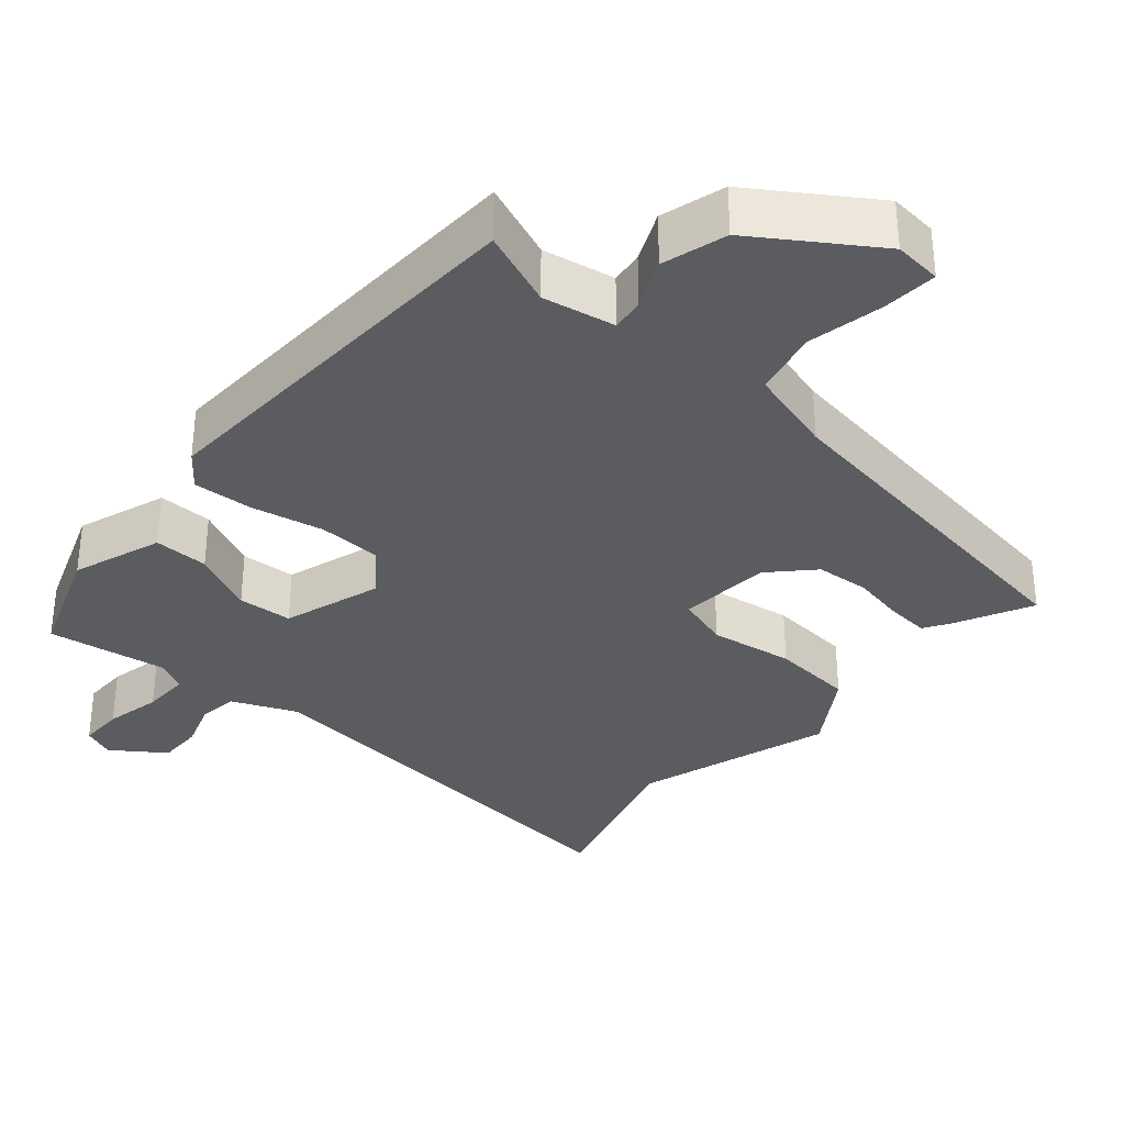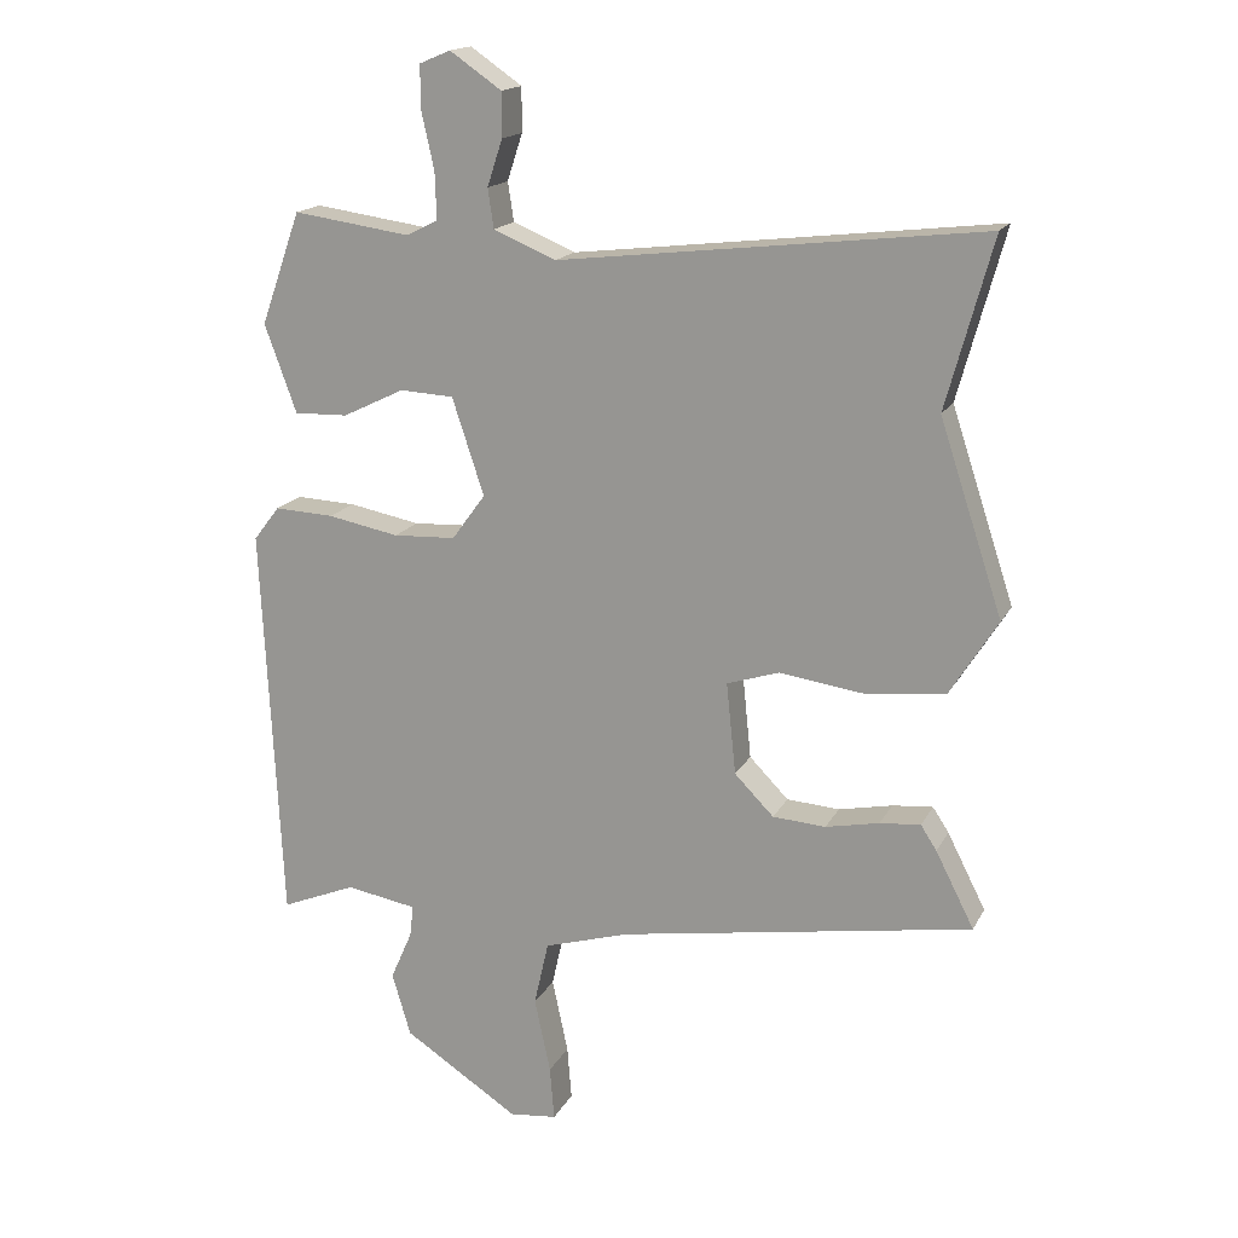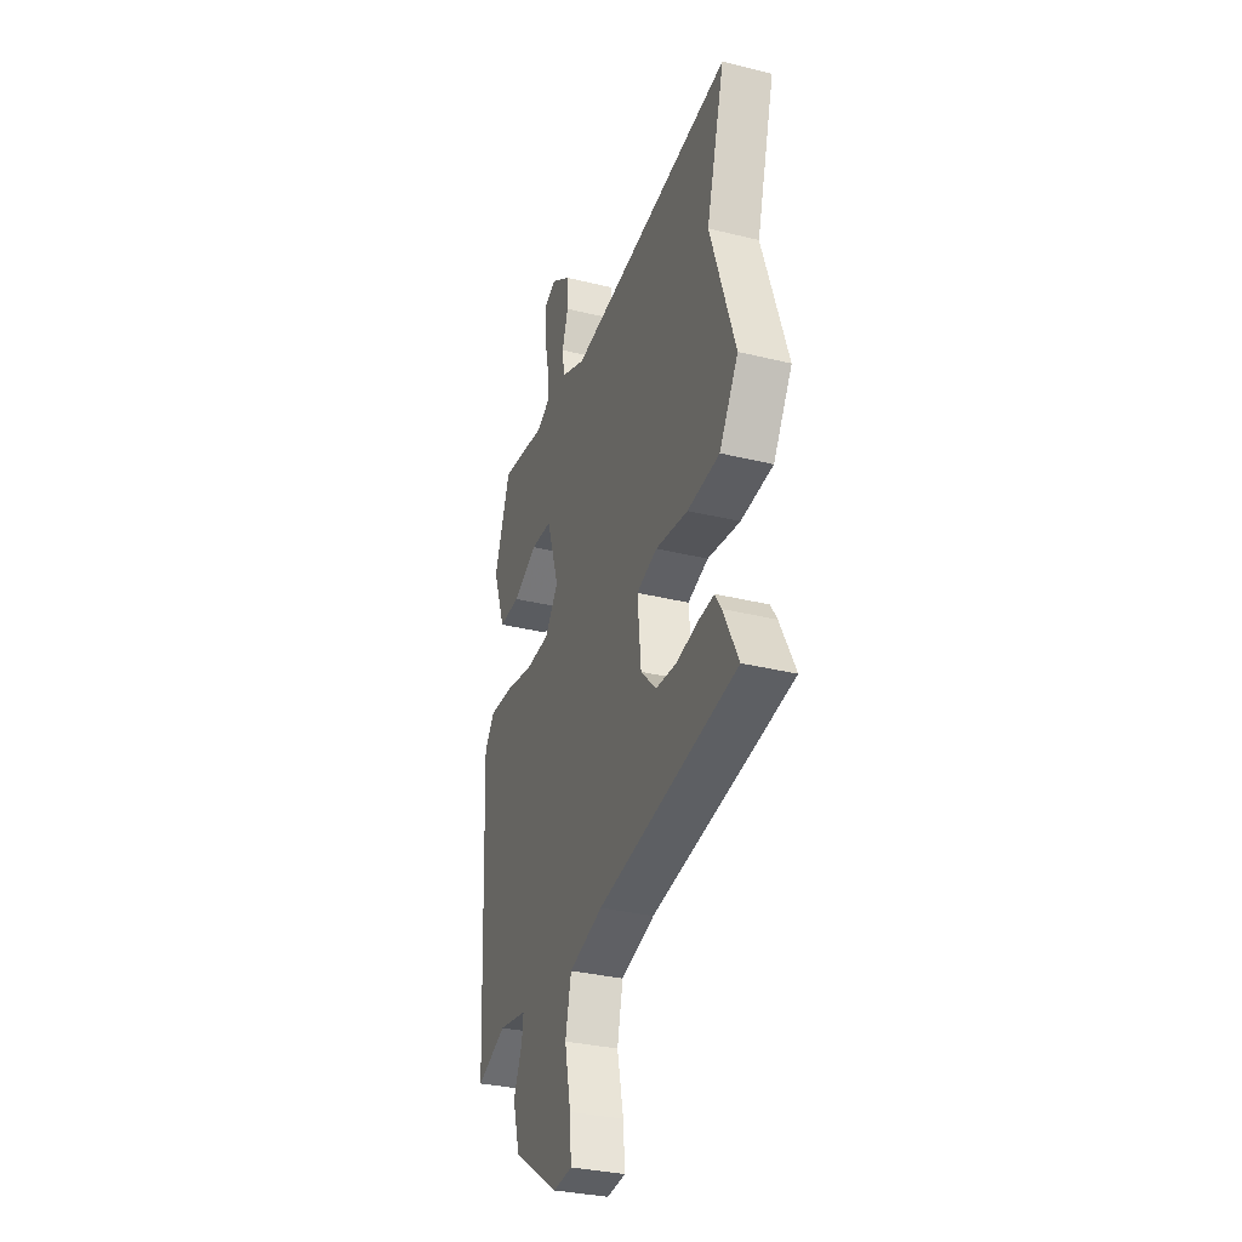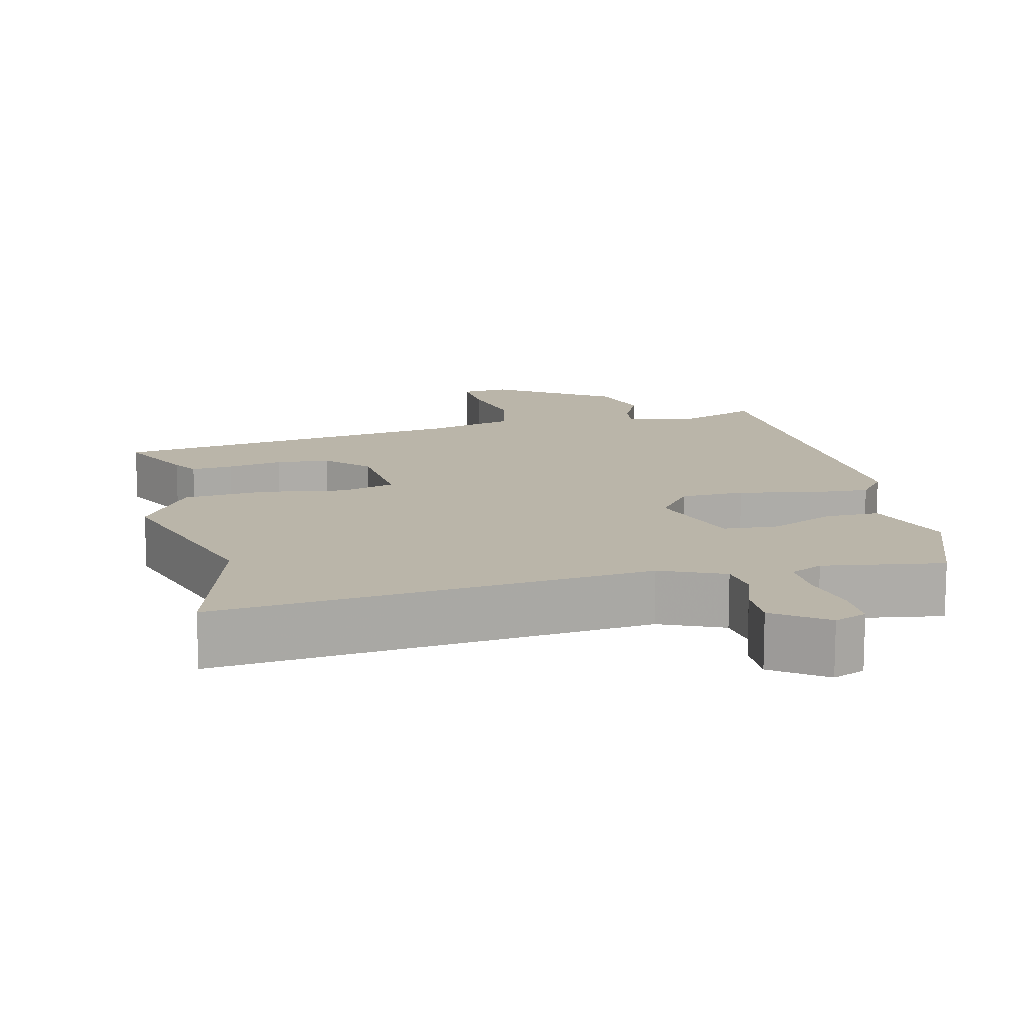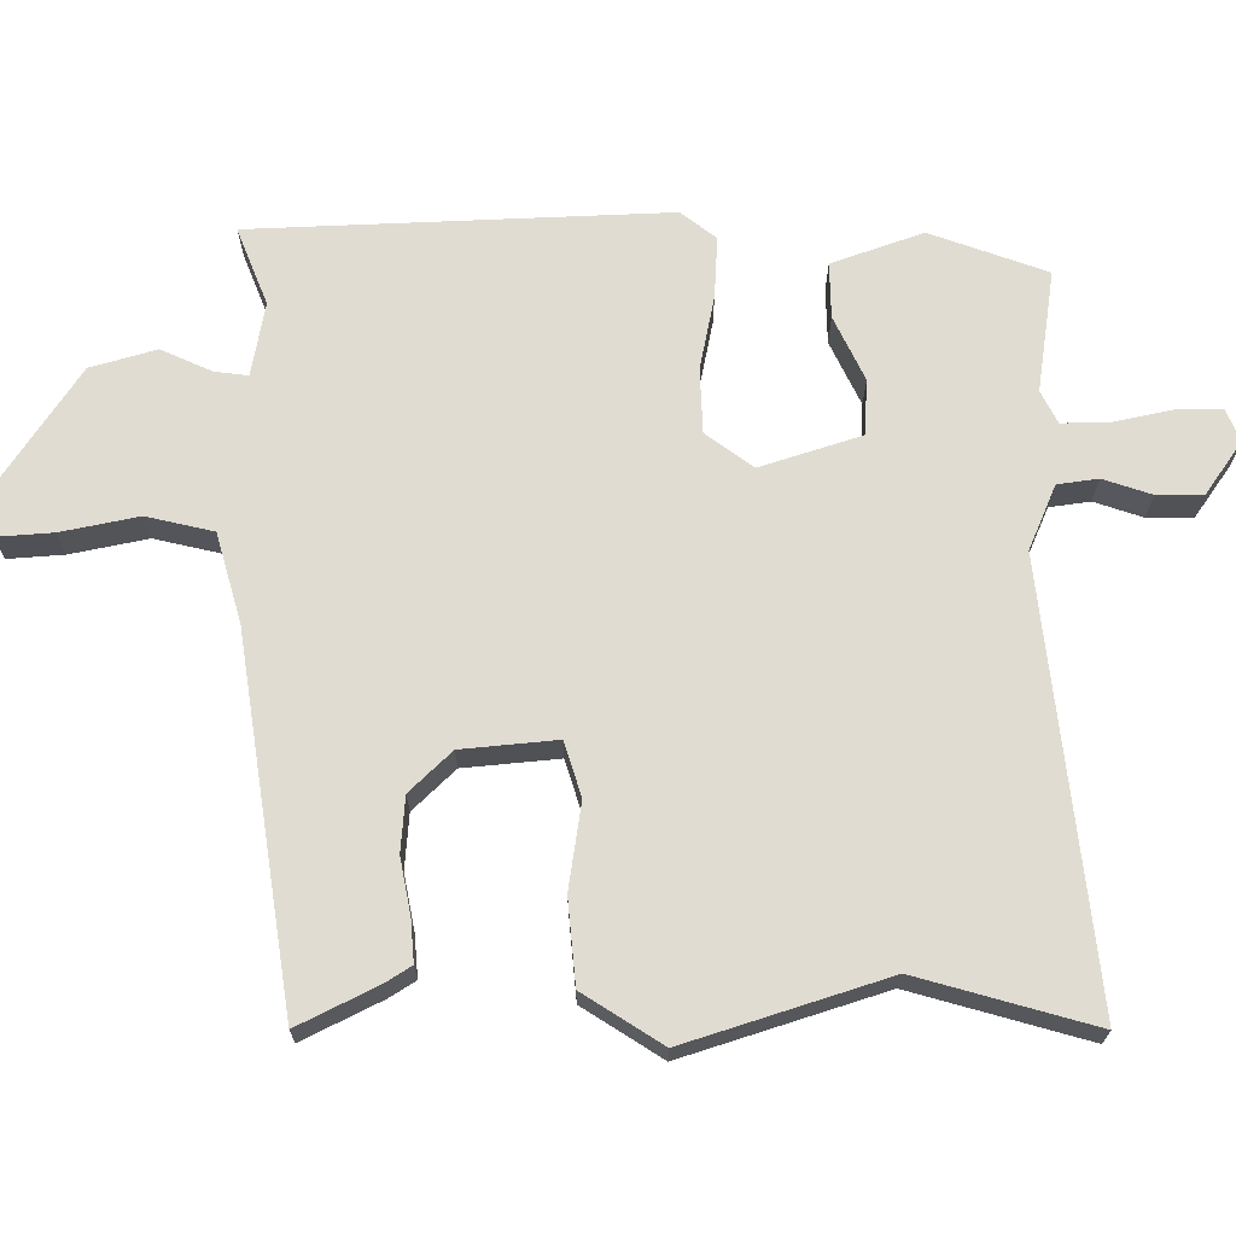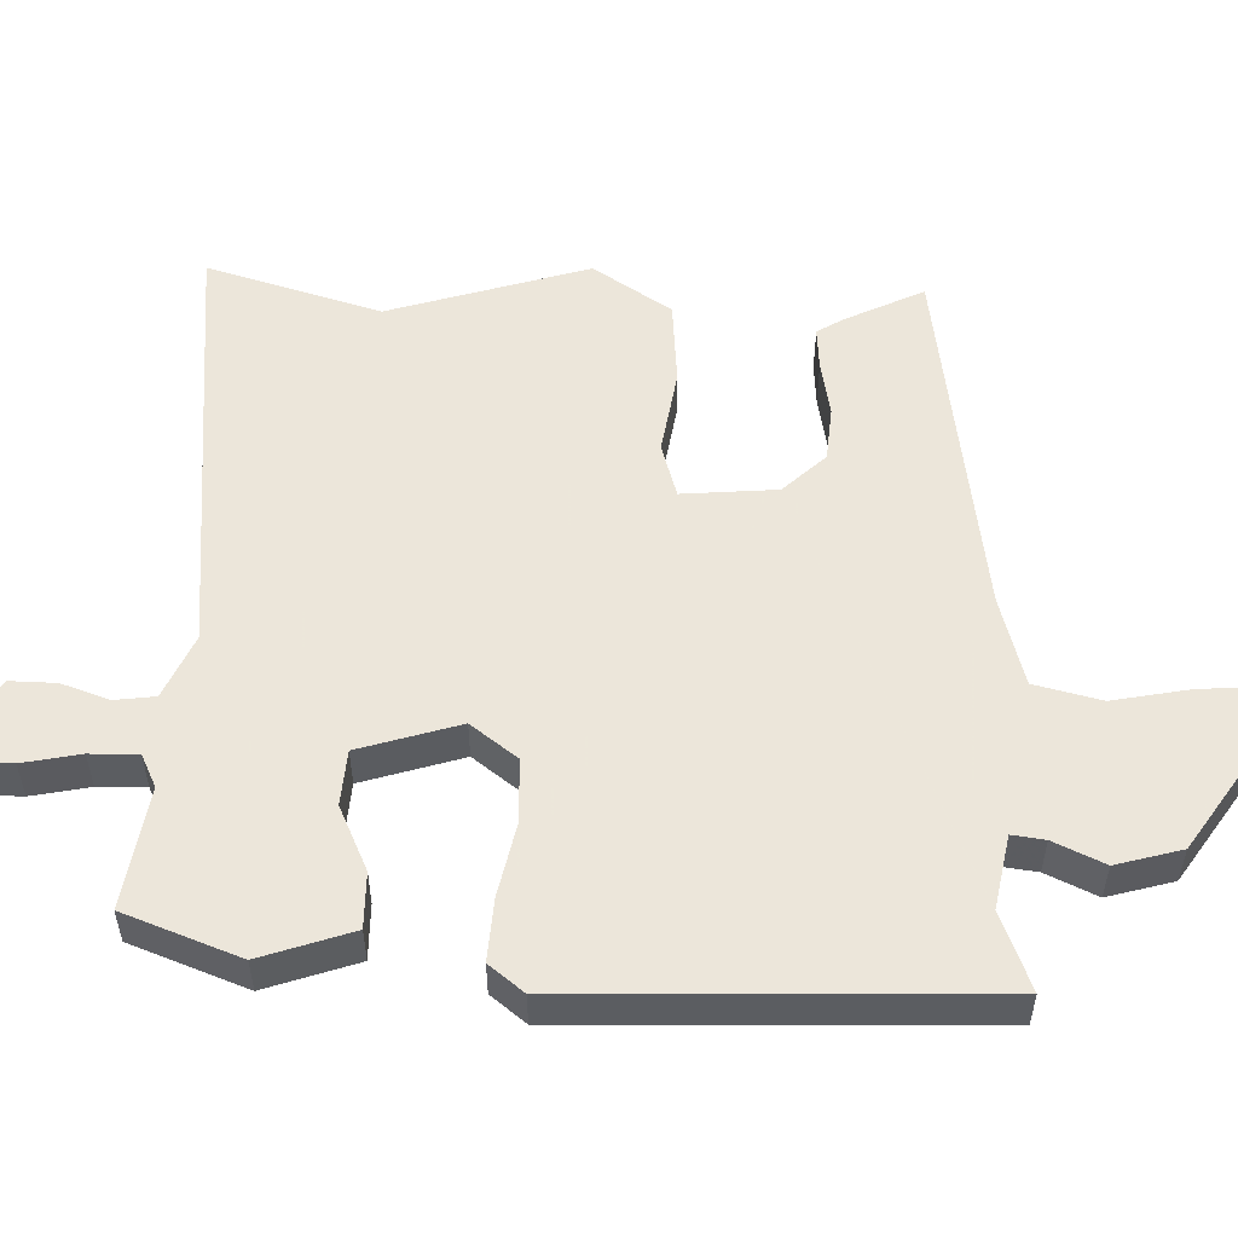
<metadata>
{"format":"obj","ext":"obj","renderer":"f3d","projection":"perspective","resolution":1024,"background":"white","views":[{"elev":-33.7,"azim":139.8,"up":"+Y"},{"elev":16.7,"azim":-160.2,"up":"+Z"},{"elev":-32.2,"azim":-109.1,"up":"+Z"},{"elev":13.5,"azim":-12.6,"up":"+Y"},{"elev":69.0,"azim":-89.7,"up":"+Y"},{"elev":54.2,"azim":92.8,"up":"+Y"}]}
</metadata>
<code>
v -0.447 0.07 0.306
v -0.511 0.07 0.539
v 0.071 0.07 0.472
v 0.157 0.07 0.508
v 0.165 0.07 0.562
v 0.144 0.07 0.626
v 0.144 0.07 0.687
v 0.215 0.07 0.736
v 0.258 0.07 0.718
v 0.257 0.07 0.657
v 0.24 0.07 0.58
v 0.238 0.07 0.516
v 0.281 0.07 0.494
v 0.443 0.07 0.517
v 0.498 0.07 0.362
v 0.454 0.07 0.241
v 0.38 0.07 0.243
v 0.295 0.07 0.284
v 0.221 0.07 0.28
v 0.177 0.07 0.147
v 0.223 0.07 0.084
v 0.309 0.07 0.08
v 0.407 0.07 0.099
v 0.489 0.07 0.103
v 0.525 0.07 0.056
v 0.498 0.07 -0.495
v 0.395 0.07 -0.453
v 0.297 0.07 -0.47
v 0.302 0.07 -0.514
v 0.332 0.07 -0.582
v 0.306 0.07 -0.669
v 0.147 0.07 -0.772
v 0.082 0.07 -0.765
v 0.088 0.07 -0.691
v 0.11 0.07 -0.588
v 0.09 0.07 -0.499
v -0.028 0.07 -0.464
v -0.515 0.07 -0.385
v -0.462 0.07 -0.281
v -0.44 0.07 -0.247
v -0.384 0.07 -0.252
v -0.31 0.07 -0.267
v -0.237 0.07 -0.262
v -0.183 0.07 -0.207
v -0.17 0.07 -0.081
v -0.242 0.07 -0.058
v -0.356 0.07 -0.074
v -0.468 0.07 -0.063
v -0.534 0.07 0.042
v -0.447 0 0.306
v -0.511 0 0.539
v 0.071 0 0.472
v 0.157 0 0.508
v 0.165 0 0.562
v 0.144 0 0.626
v 0.144 0 0.687
v 0.215 0 0.736
v 0.258 0 0.718
v 0.257 0 0.657
v 0.24 0 0.58
v 0.238 0 0.516
v 0.281 0 0.494
v 0.443 0 0.517
v 0.498 0 0.362
v 0.454 0 0.241
v 0.38 0 0.243
v 0.295 0 0.284
v 0.221 0 0.28
v 0.177 0 0.147
v 0.223 0 0.084
v 0.309 0 0.08
v 0.407 0 0.099
v 0.489 0 0.103
v 0.525 0 0.056
v 0.498 0 -0.495
v 0.395 0 -0.453
v 0.297 0 -0.47
v 0.302 0 -0.514
v 0.332 0 -0.582
v 0.306 0 -0.669
v 0.147 0 -0.772
v 0.082 0 -0.765
v 0.088 0 -0.691
v 0.11 0 -0.588
v 0.09 0 -0.499
v -0.028 0 -0.464
v -0.515 0 -0.385
v -0.462 0 -0.281
v -0.44 0 -0.247
v -0.384 0 -0.252
v -0.31 0 -0.267
v -0.237 0 -0.262
v -0.183 0 -0.207
v -0.17 0 -0.081
v -0.242 0 -0.058
v -0.356 0 -0.074
v -0.468 0 -0.063
v -0.534 0 0.042
f 48 49 1
f 47 48 1
f 46 47 1
f 1 2 3
f 46 1 3
f 45 46 3
f 44 45 3 4
f 40 41 42
f 39 40 42
f 38 39 42
f 37 38 42
f 36 37 42 43
f 33 34 35
f 32 33 35
f 31 32 35
f 30 31 35
f 29 30 35
f 28 29 35 36
f 36 43 44
f 28 36 44
f 27 28 44
f 26 27 44
f 25 26 44
f 24 25 44
f 23 24 44
f 22 23 44
f 16 17 18
f 15 16 18
f 14 15 18
f 13 14 18
f 12 13 18 19
f 11 12 19 20
f 9 10 11
f 8 9 11
f 7 8 11
f 6 7 11
f 5 6 11
f 4 5 11 20
f 21 22 44
f 20 21 44
f 4 20 44
f 50 98 97
f 50 97 96
f 50 96 95
f 52 51 50
f 52 50 95
f 52 95 94
f 53 52 94 93
f 91 90 89
f 91 89 88
f 91 88 87
f 91 87 86
f 92 91 86 85
f 84 83 82
f 84 82 81
f 84 81 80
f 84 80 79
f 84 79 78
f 85 84 78 77
f 93 92 85
f 93 85 77
f 93 77 76
f 93 76 75
f 93 75 74
f 93 74 73
f 93 73 72
f 93 72 71
f 67 66 65
f 67 65 64
f 67 64 63
f 67 63 62
f 68 67 62 61
f 69 68 61 60
f 60 59 58
f 60 58 57
f 60 57 56
f 60 56 55
f 60 55 54
f 69 60 54 53
f 93 71 70
f 93 70 69
f 93 69 53
f 1 50 51 2
f 2 51 52 3
f 3 52 53 4
f 4 53 54 5
f 5 54 55 6
f 6 55 56 7
f 7 56 57 8
f 8 57 58 9
f 9 58 59 10
f 10 59 60 11
f 11 60 61 12
f 12 61 62 13
f 13 62 63 14
f 14 63 64 15
f 15 64 65 16
f 16 65 66 17
f 17 66 67 18
f 18 67 68 19
f 19 68 69 20
f 20 69 70 21
f 21 70 71 22
f 22 71 72 23
f 23 72 73 24
f 24 73 74 25
f 25 74 75 26
f 26 75 76 27
f 27 76 77 28
f 28 77 78 29
f 29 78 79 30
f 30 79 80 31
f 31 80 81 32
f 32 81 82 33
f 33 82 83 34
f 34 83 84 35
f 35 84 85 36
f 36 85 86 37
f 37 86 87 38
f 38 87 88 39
f 39 88 89 40
f 40 89 90 41
f 41 90 91 42
f 42 91 92 43
f 43 92 93 44
f 44 93 94 45
f 45 94 95 46
f 46 95 96 47
f 47 96 97 48
f 48 97 98 49
f 49 98 50 1

</code>
